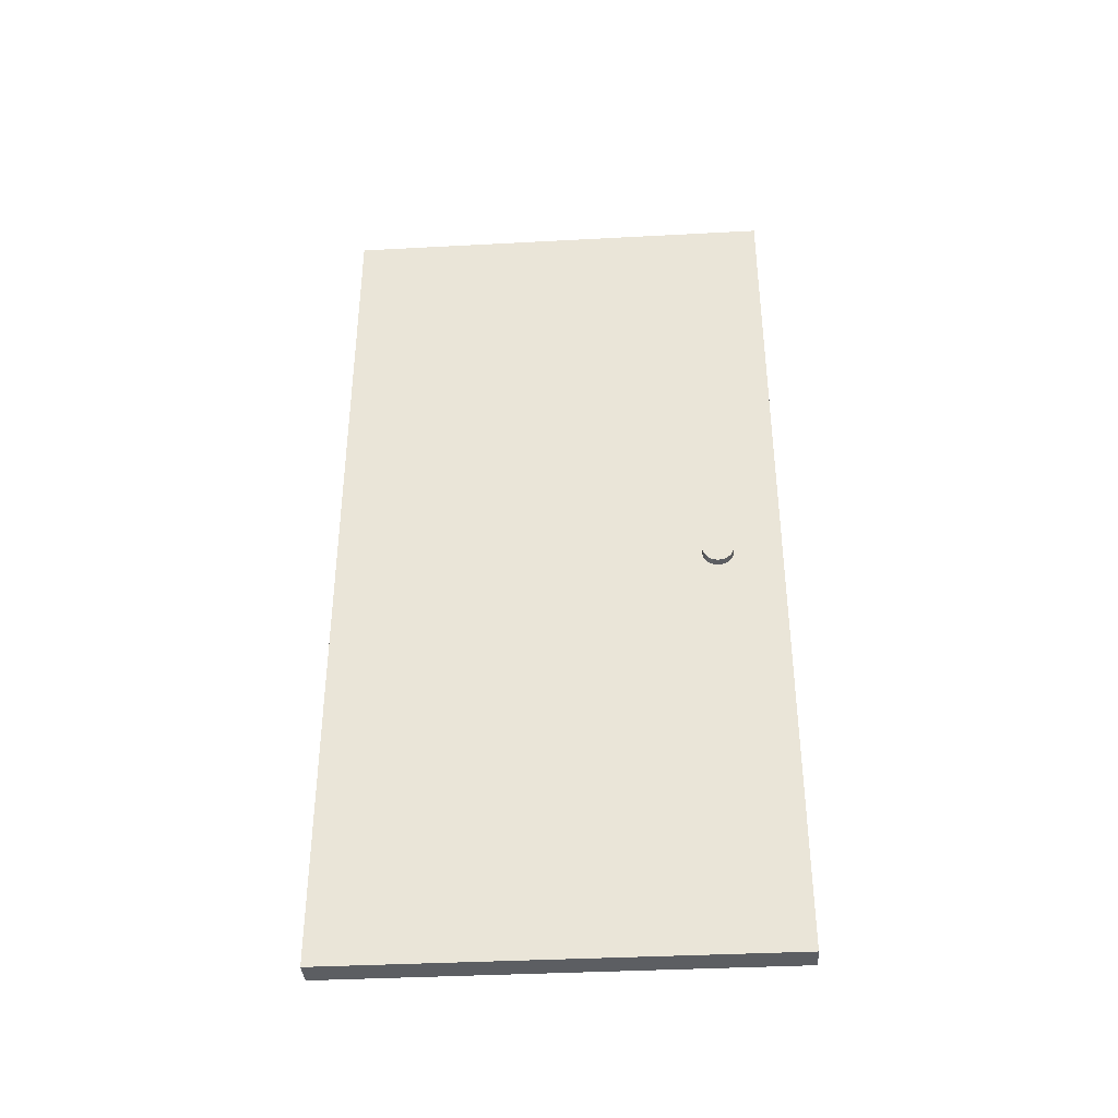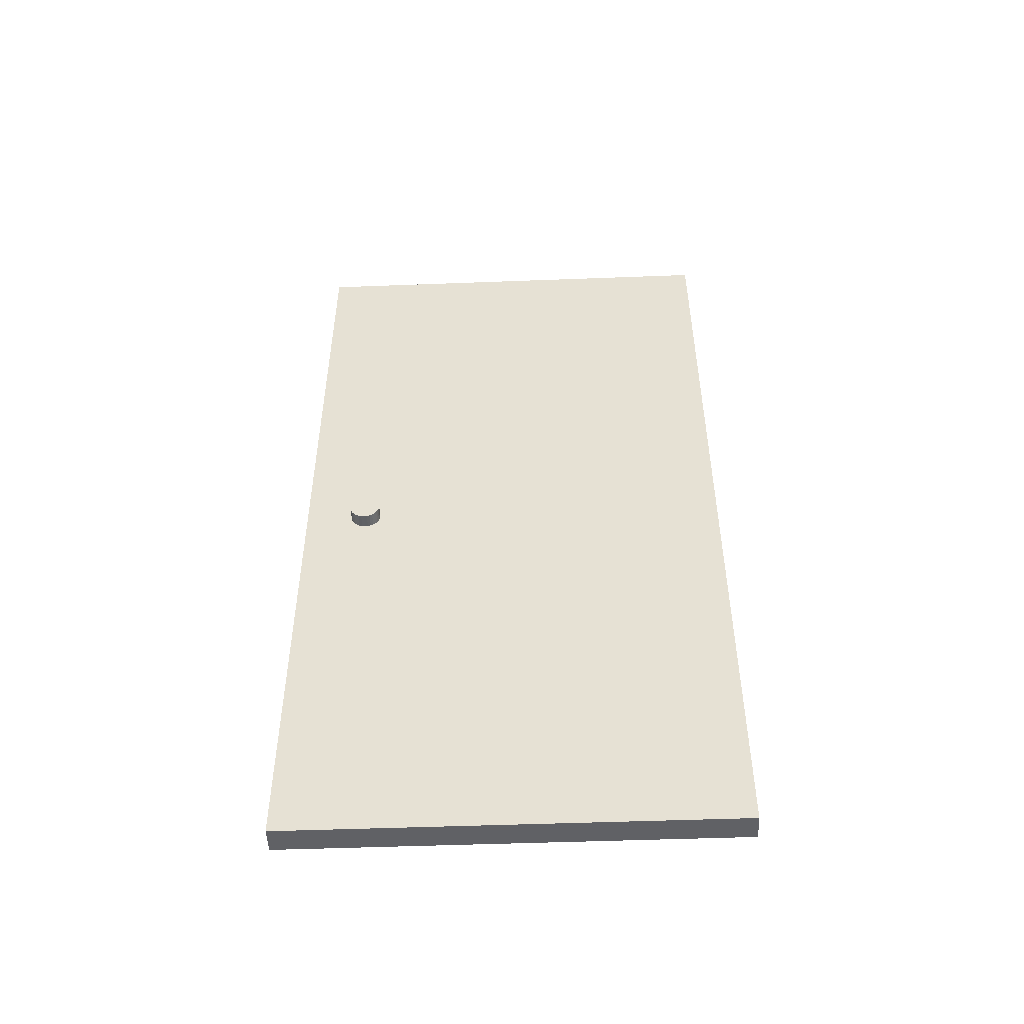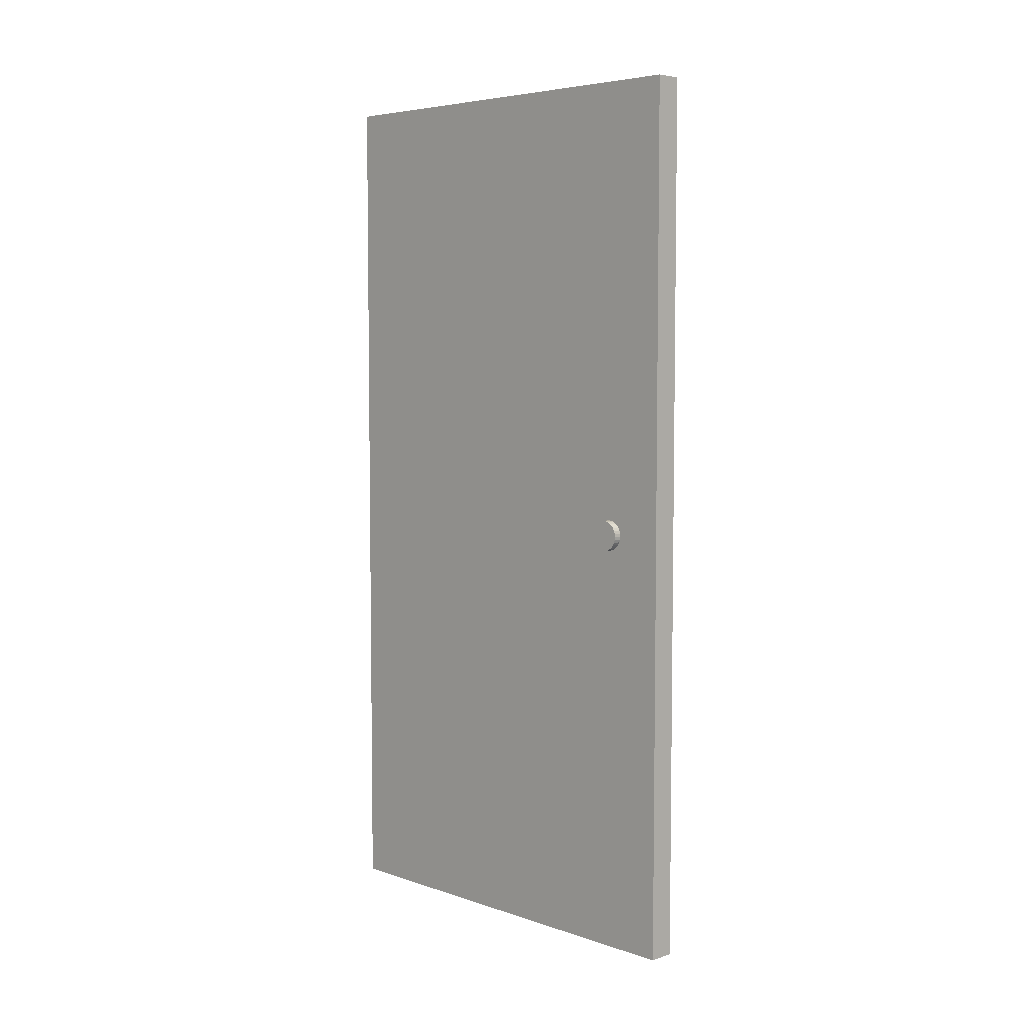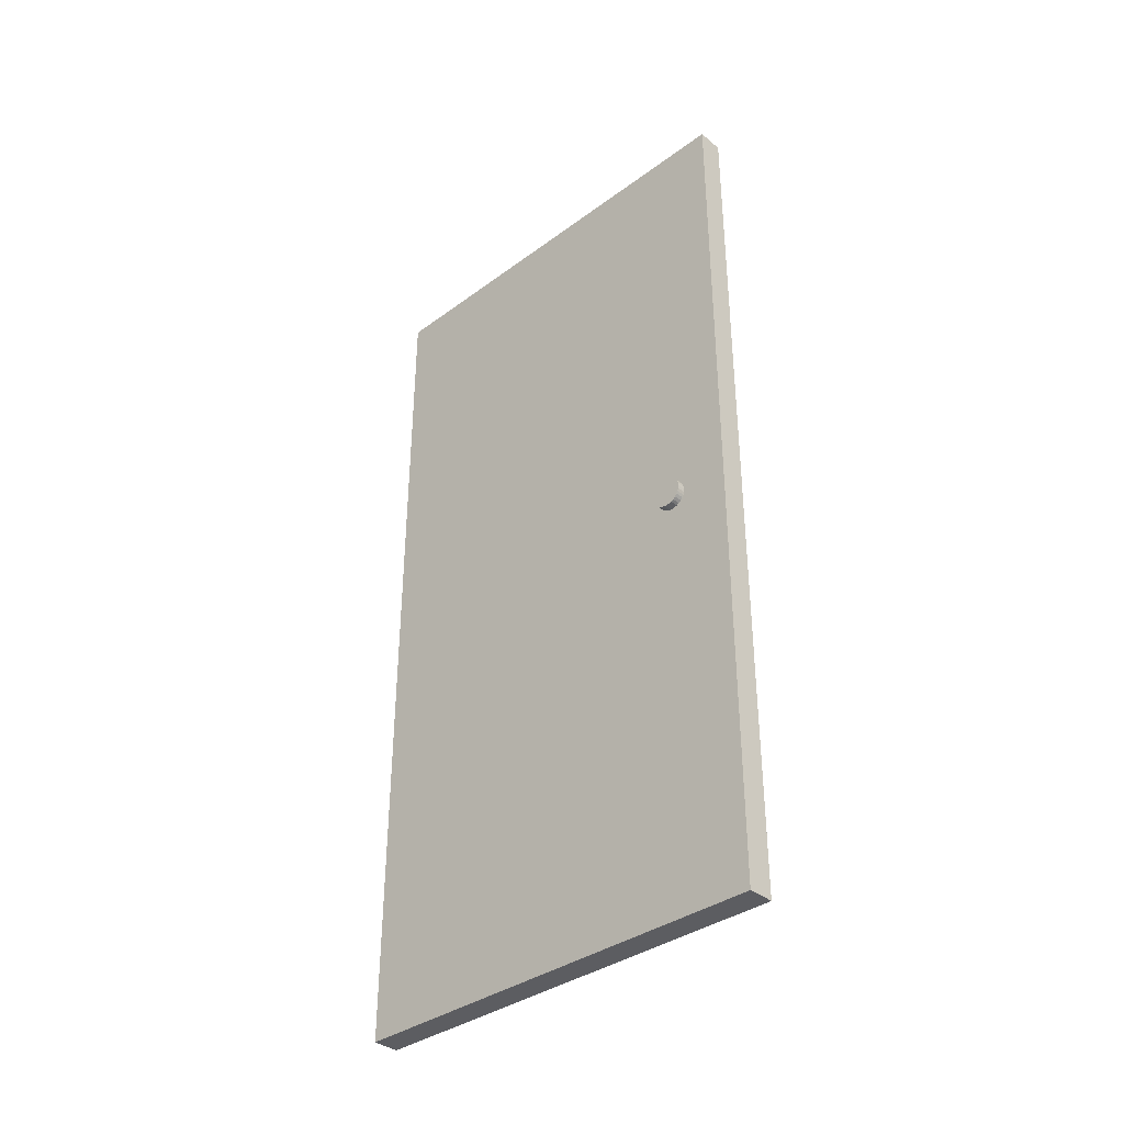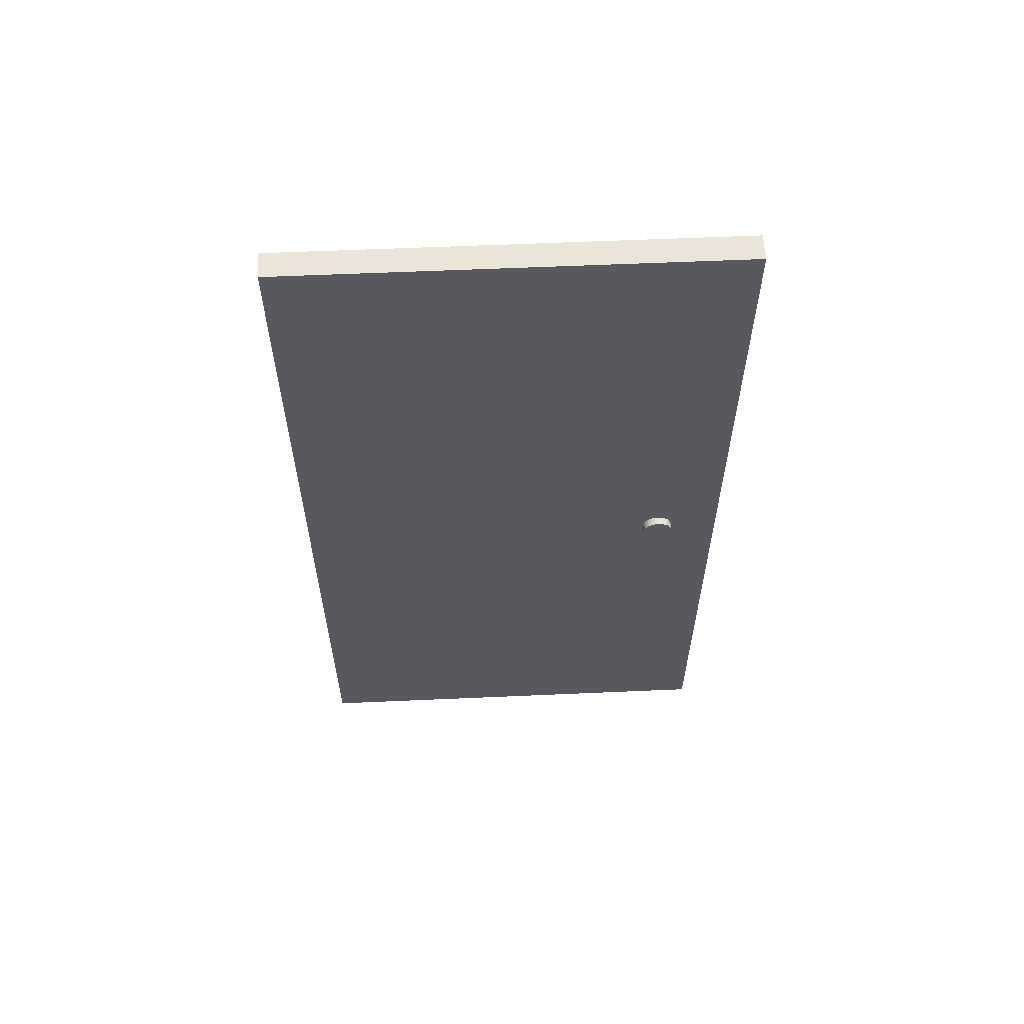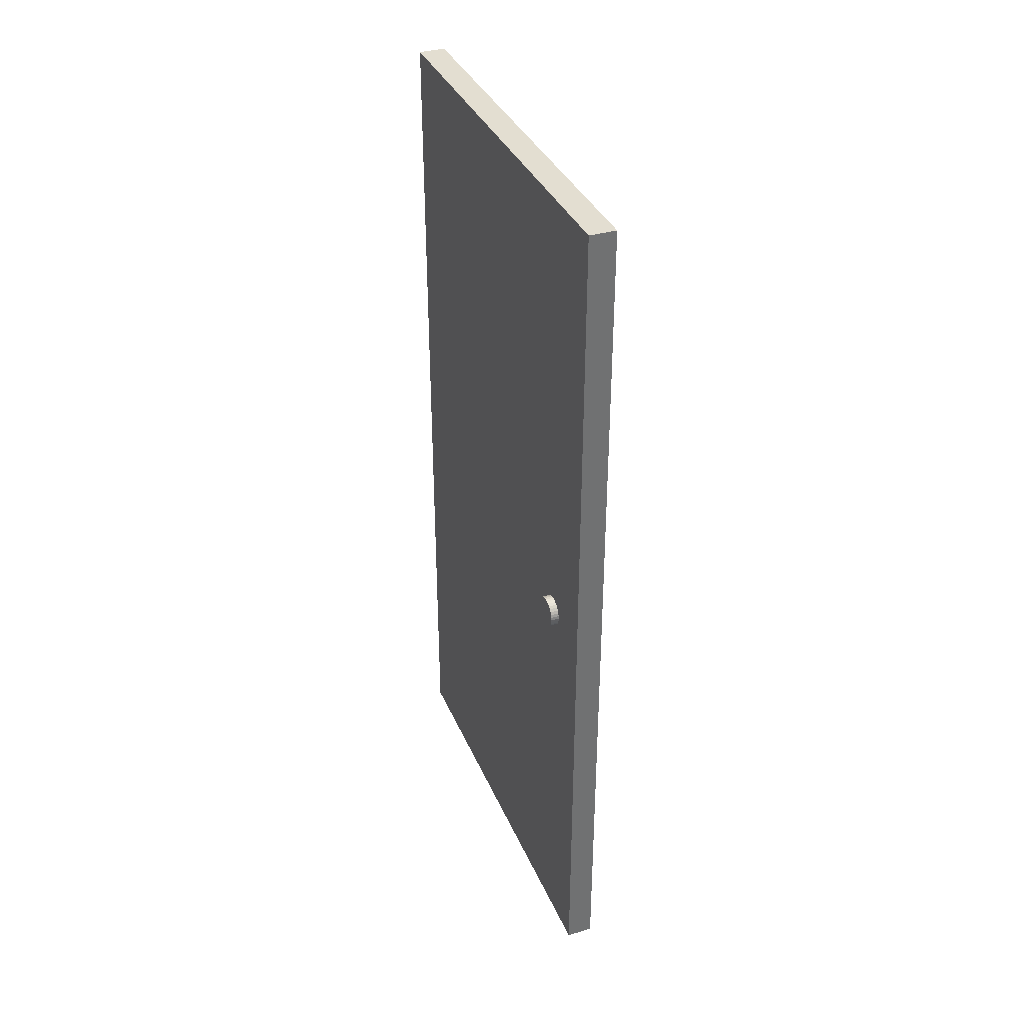
<metadata>
{"format":"obj","ext":"obj","renderer":"f3d","projection":"perspective","resolution":1024,"background":"white","views":[{"elev":-37.6,"azim":93.9,"up":"+Y"},{"elev":-49.5,"azim":-87.6,"up":"+Y"},{"elev":5.4,"azim":135.5,"up":"+Y"},{"elev":-36.4,"azim":133.7,"up":"+Y"},{"elev":59.3,"azim":87.4,"up":"+Y"},{"elev":36.0,"azim":158.8,"up":"+Y"}]}
</metadata>
<code>
o 柱体
v -0.1241 1.942 -0.7836
v 0.09586 1.942 -0.7836
v -0.1241 1.928 -0.7822
v 0.09586 1.928 -0.7822
v -0.1241 1.915 -0.7782
v 0.09586 1.915 -0.7782
v -0.1241 1.903 -0.7718
v 0.09586 1.903 -0.7718
v -0.1241 1.892 -0.7631
v 0.09586 1.892 -0.7631
v -0.1241 1.883 -0.7525
v 0.09586 1.883 -0.7525
v -0.1241 1.877 -0.7404
v 0.09586 1.877 -0.7404
v -0.1241 1.873 -0.7272
v 0.09586 1.873 -0.7272
v -0.1241 1.872 -0.7136
v 0.09586 1.872 -0.7136
v -0.1241 1.873 -0.6999
v 0.09586 1.873 -0.6999
v -0.1241 1.877 -0.6868
v 0.09586 1.877 -0.6868
v -0.1241 1.883 -0.6747
v 0.09586 1.883 -0.6747
v -0.1241 1.892 -0.6641
v 0.09586 1.892 -0.6641
v -0.1241 1.903 -0.6554
v 0.09586 1.903 -0.6554
v -0.1241 1.915 -0.6489
v 0.09586 1.915 -0.6489
v -0.1241 1.928 -0.6449
v 0.09586 1.928 -0.6449
v -0.1241 1.942 -0.6436
v 0.09586 1.942 -0.6436
v -0.1241 1.955 -0.6449
v 0.09586 1.955 -0.6449
v -0.1241 1.968 -0.6489
v 0.09586 1.968 -0.6489
v -0.1241 1.98 -0.6554
v 0.09586 1.98 -0.6554
v -0.1241 1.991 -0.6641
v 0.09586 1.991 -0.6641
v -0.1241 2 -0.6747
v 0.09586 2 -0.6747
v -0.1241 2.006 -0.6868
v 0.09586 2.006 -0.6868
v -0.1241 2.01 -0.6999
v 0.09586 2.01 -0.6999
v -0.1241 2.012 -0.7136
v 0.09586 2.012 -0.7136
v -0.1241 2.01 -0.7272
v 0.09586 2.01 -0.7272
v -0.1241 2.006 -0.7404
v 0.09586 2.006 -0.7404
v -0.1241 2 -0.7525
v 0.09586 2 -0.7525
v -0.1241 1.991 -0.7631
v 0.09586 1.991 -0.7631
v -0.1241 1.98 -0.7718
v 0.09586 1.98 -0.7718
v -0.1241 1.968 -0.7782
v 0.09586 1.968 -0.7782
v -0.1241 1.955 -0.7822
v 0.09586 1.955 -0.7822
f 1 2 4 3
f 3 4 6 5
f 5 6 8 7
f 7 8 10 9
f 9 10 12 11
f 11 12 14 13
f 13 14 16 15
f 15 16 18 17
f 17 18 20 19
f 19 20 22 21
f 21 22 24 23
f 23 24 26 25
f 25 26 28 27
f 27 28 30 29
f 29 30 32 31
f 31 32 34 33
f 33 34 36 35
f 35 36 38 37
f 37 38 40 39
f 39 40 42 41
f 41 42 44 43
f 43 44 46 45
f 45 46 48 47
f 47 48 50 49
f 49 50 52 51
f 51 52 54 53
f 53 54 56 55
f 55 56 58 57
f 57 58 60 59
f 59 60 62 61
f 4 2 64 62 60 58 56 54 52 50 48 46 44 42 40 38 36 34 32 30 28 26 24 22 20 18 16 14 12 10 8 6
f 61 62 64 63
f 63 64 2 1
f 1 3 5 7 9 11 13 15 17 19 21 23 25 27 29 31 33 35 37 39 41 43 45 47 49 51 53 55 57 59 61 63
o Cube
v 0.0596 -0.004004 -1
v 0.0596 -0.004004 1
v -0.0596 -0.004004 1
v -0.0596 -0.004004 -1
v 0.0596 3.998 -1
v 0.0596 3.998 1
v -0.0596 3.998 1
v -0.0596 3.998 -1
f 65 66 67 68
f 69 72 71 70
f 65 69 70 66
f 66 70 71 67
f 67 71 72 68
f 69 65 68 72

</code>
